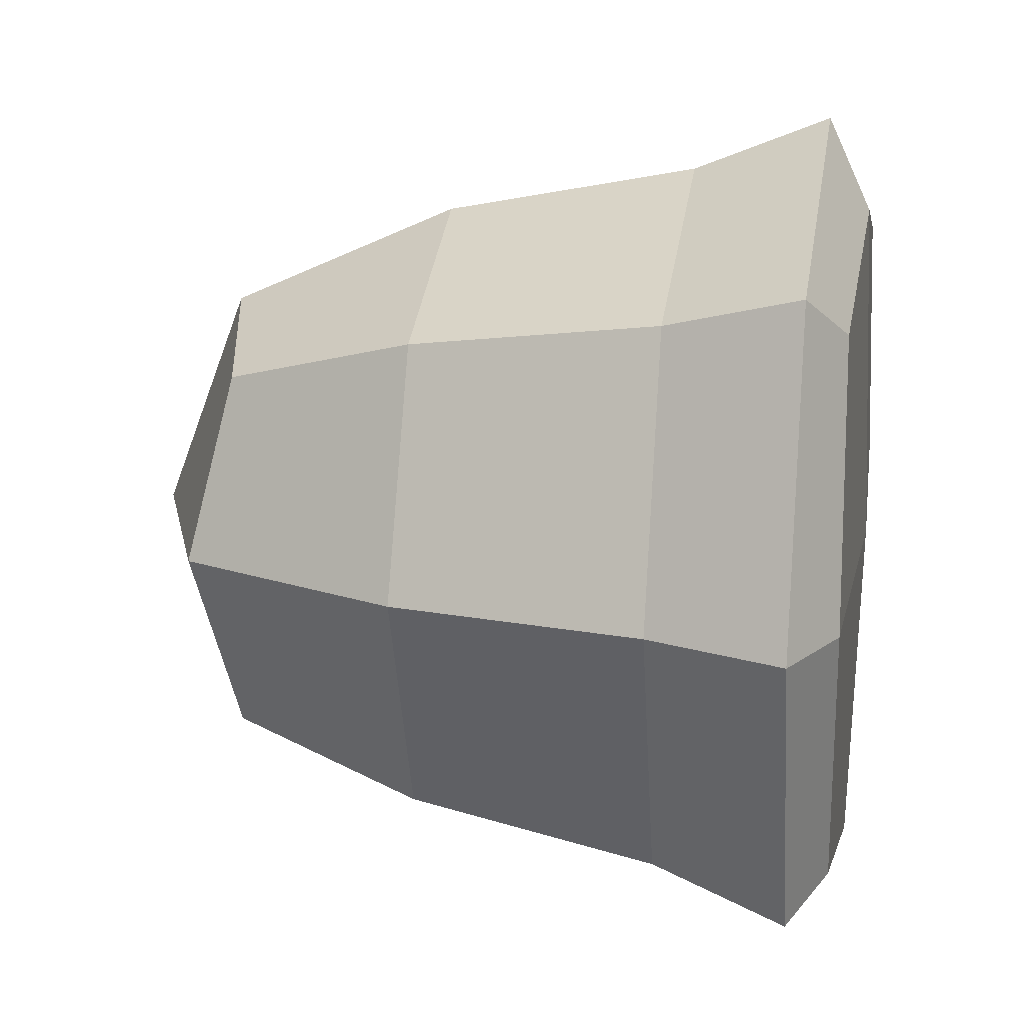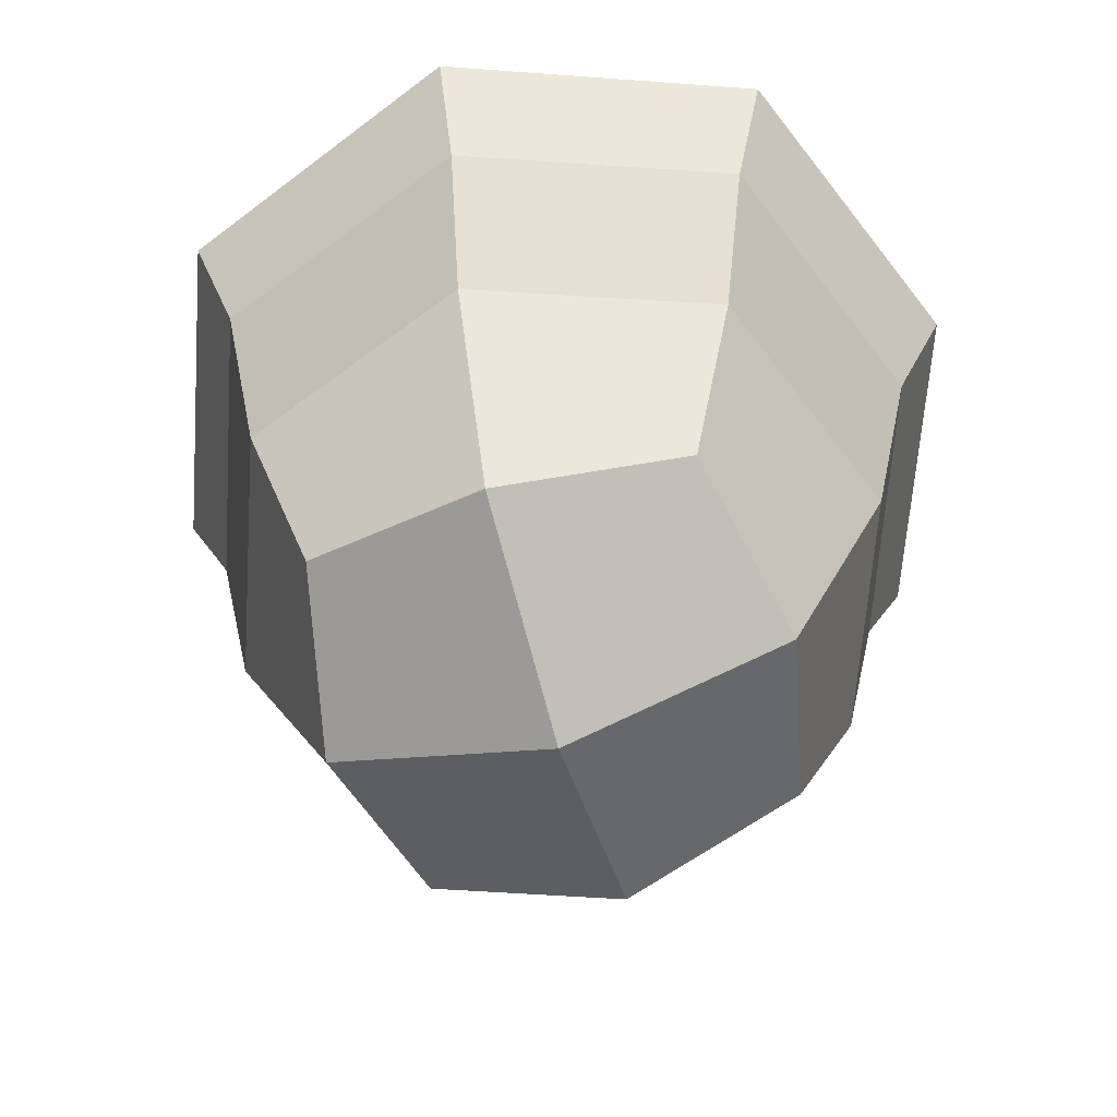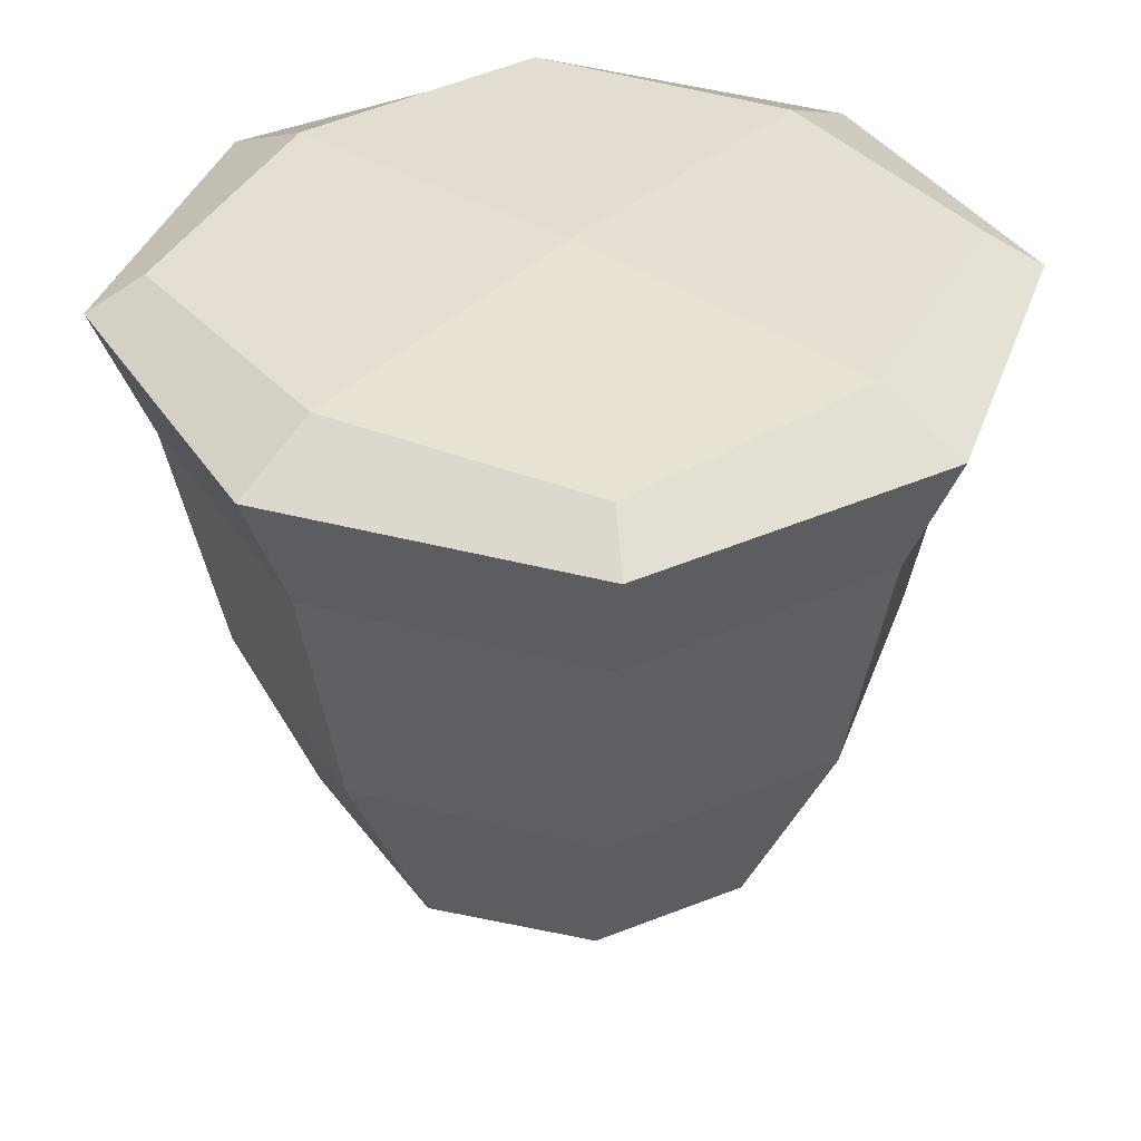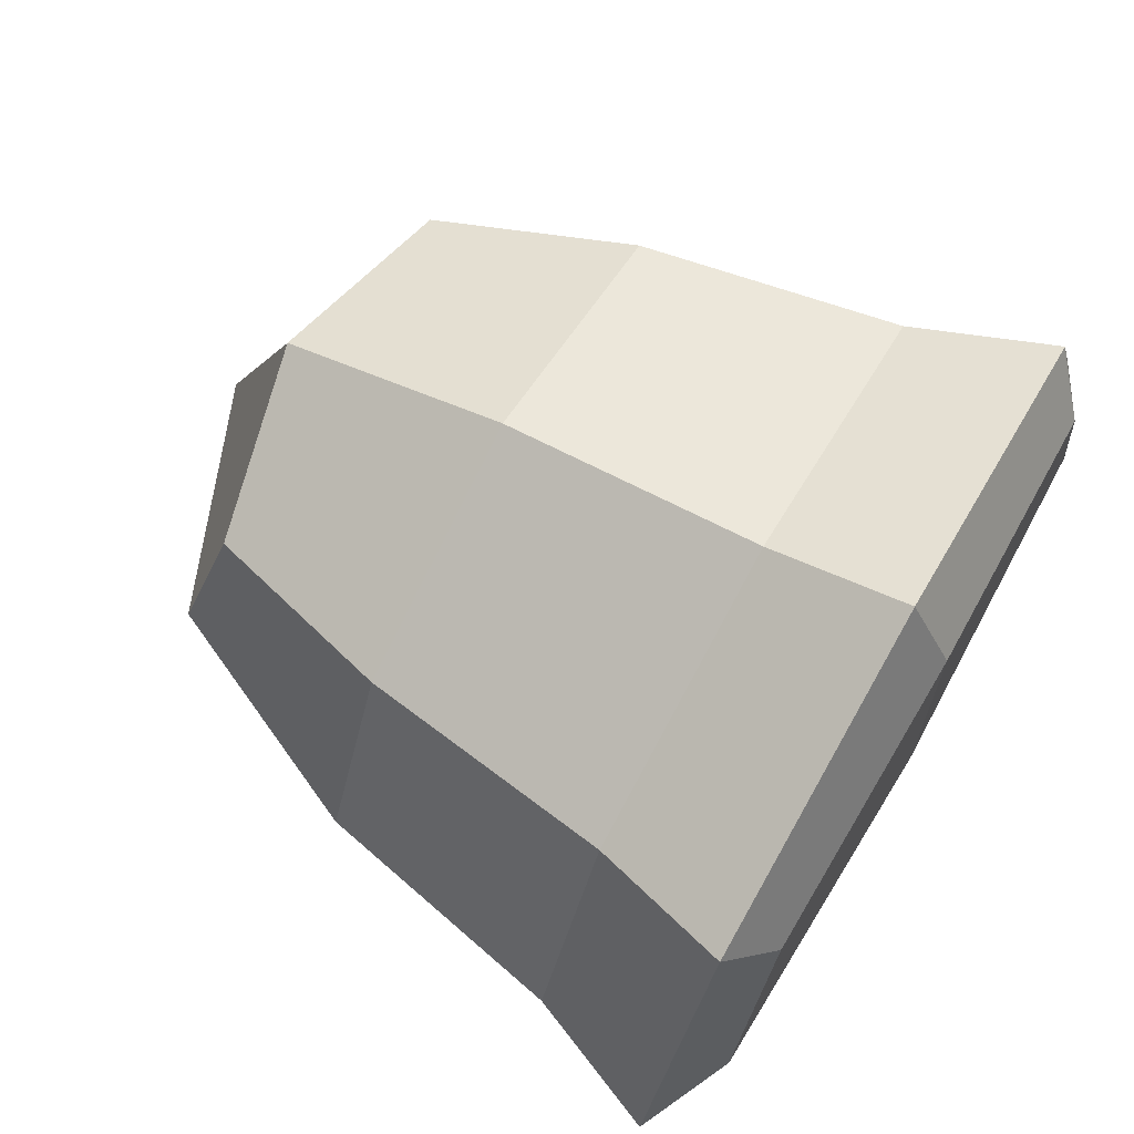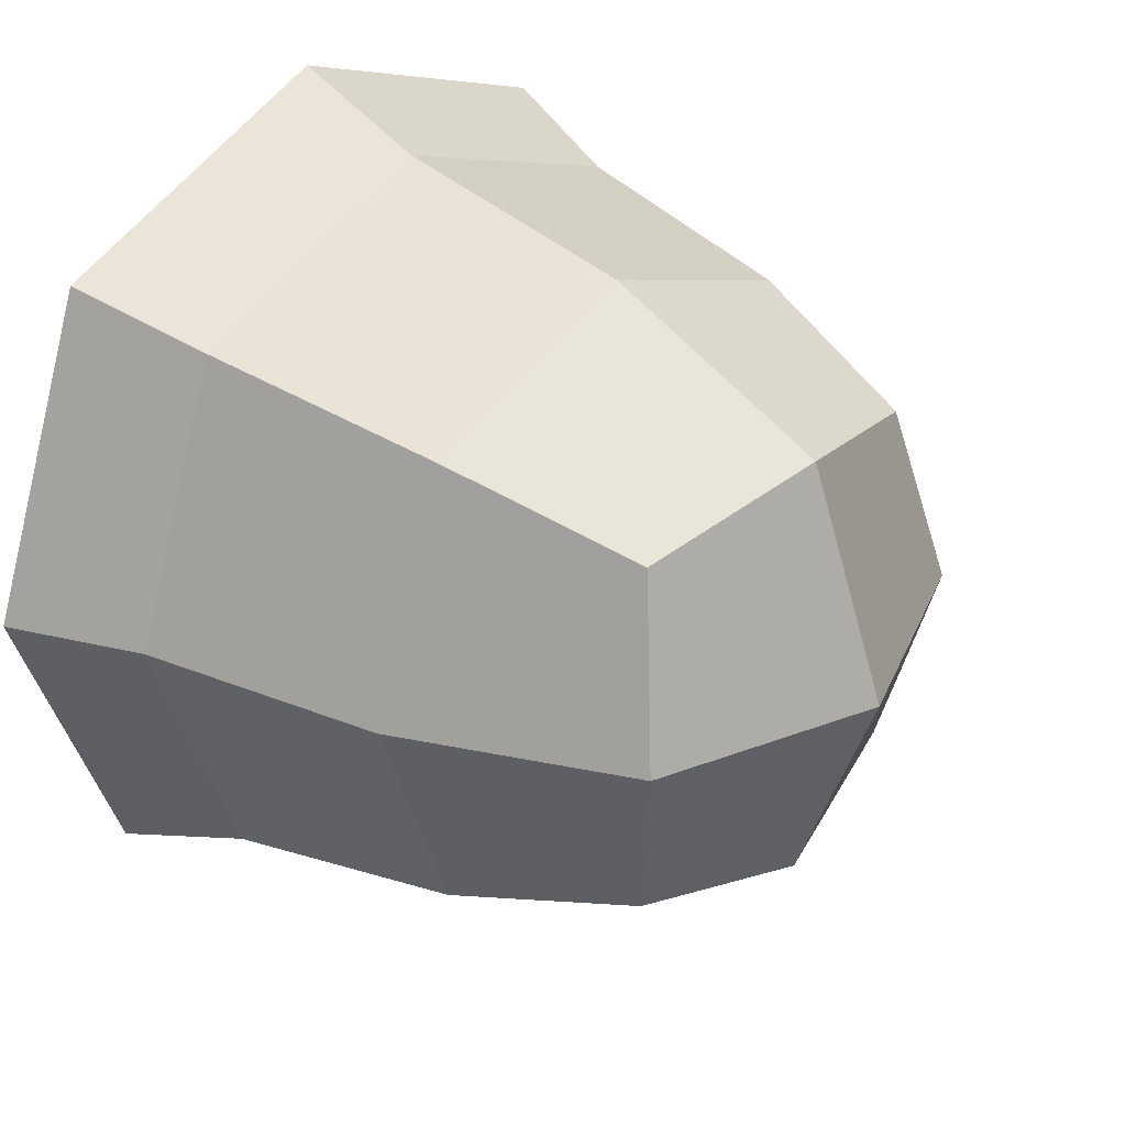
<metadata>
{"format":"obj","ext":"obj","renderer":"f3d","projection":"perspective","resolution":1024,"background":"white","views":[{"elev":17.0,"azim":99.9,"up":"+Z"},{"elev":-63.6,"azim":106.7,"up":"+Y"},{"elev":37.6,"azim":129.6,"up":"+Y"},{"elev":73.4,"azim":119.9,"up":"+Z"},{"elev":31.7,"azim":-49.2,"up":"+Z"}]}
</metadata>
<code>
o Cube.001
v 1.265 0.2542 -0.6044
v 1.103 -0.5359 -0.4431
v 1.265 0.2542 0.373
v 1.103 -0.5359 0.2116
v 0.2872 0.2542 -0.6044
v 0.4485 -0.5359 -0.4431
v 0.2872 0.2542 0.373
v 0.4485 -0.5359 0.2116
v 1.26 0.5644 0.3682
v 0.2919 0.5644 0.3682
v 1.26 0.5644 -0.5997
v 0.2919 0.5644 -0.5997
v 0.3768 -0.6076 -0.1157
v 0.7759 -0.6076 -0.5148
v 1.2 -0.1911 -0.54
v 0.3516 -0.1911 0.3086
v 1.2 -0.1911 0.3086
v 0.3516 -0.1911 -0.54
v 0.7759 0.2542 0.5562
v 1.448 0.2542 -0.1157
v 0.7759 -0.6076 0.2834
v 0.1039 0.2542 -0.1157
v 0.7759 0.2542 -0.7876
v 1.175 -0.6076 -0.1157
v 0.7759 0.573 0.4903
v 1.382 0.573 -0.1157
v 0.1698 0.573 -0.1157
v 0.7759 0.573 -0.7218
v 0.2187 0.496 -0.6729
v 1.333 0.496 -0.6729
v 1.333 0.496 0.4414
v 0.2187 0.496 0.4414
v 0.7759 0.4968 -0.8859
v 0.7759 -0.1982 0.4681
v 0.192 -0.1982 -0.1157
v 0.7759 -0.7582 -0.1157
v 1.36 -0.1982 -0.1157
v 0.7759 -0.1982 -0.6996
v 0.7759 0.5911 -0.1157
v 0.7759 0.4968 0.6545
v 0.005683 0.4968 -0.1157
v 1.546 0.4968 -0.1157
f 1 23 33 30
f 23 5 29 33
f 33 29 12 28
f 30 33 28 11
f 4 17 34 21
f 17 3 19 34
f 34 19 7 16
f 21 34 16 8
f 8 16 35 13
f 16 7 22 35
f 35 22 5 18
f 13 35 18 6
f 6 14 36 13
f 14 2 24 36
f 36 24 4 21
f 13 36 21 8
f 2 15 37 24
f 15 1 20 37
f 37 20 3 17
f 24 37 17 4
f 6 18 38 14
f 18 5 23 38
f 38 23 1 15
f 14 38 15 2
f 11 28 39 26
f 28 12 27 39
f 39 27 10 25
f 26 39 25 9
f 7 19 40 32
f 19 3 31 40
f 40 31 9 25
f 32 40 25 10
f 5 22 41 29
f 22 7 32 41
f 41 32 10 27
f 29 41 27 12
f 3 20 42 31
f 20 1 30 42
f 42 30 11 26
f 31 42 26 9

</code>
